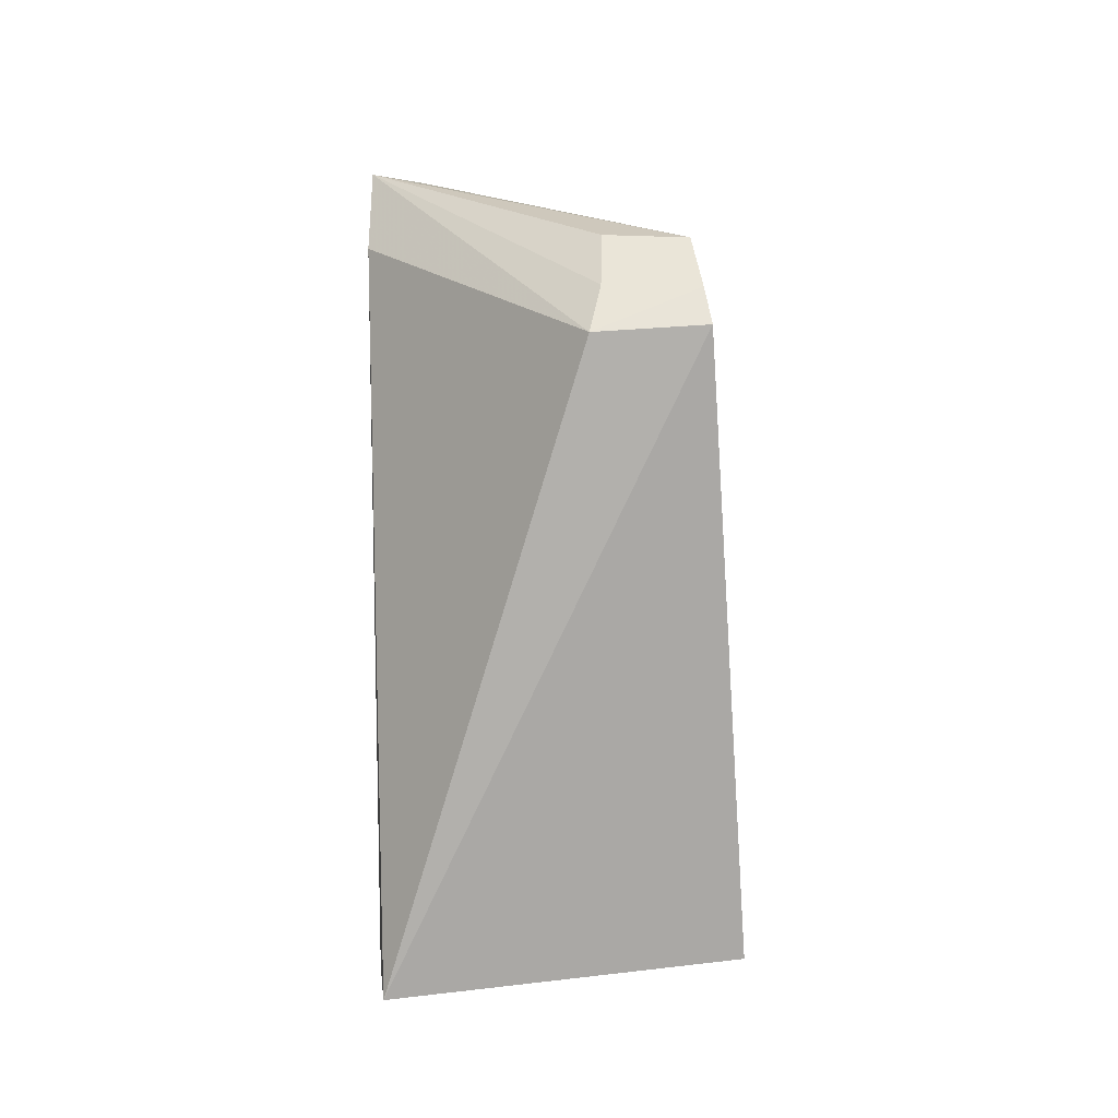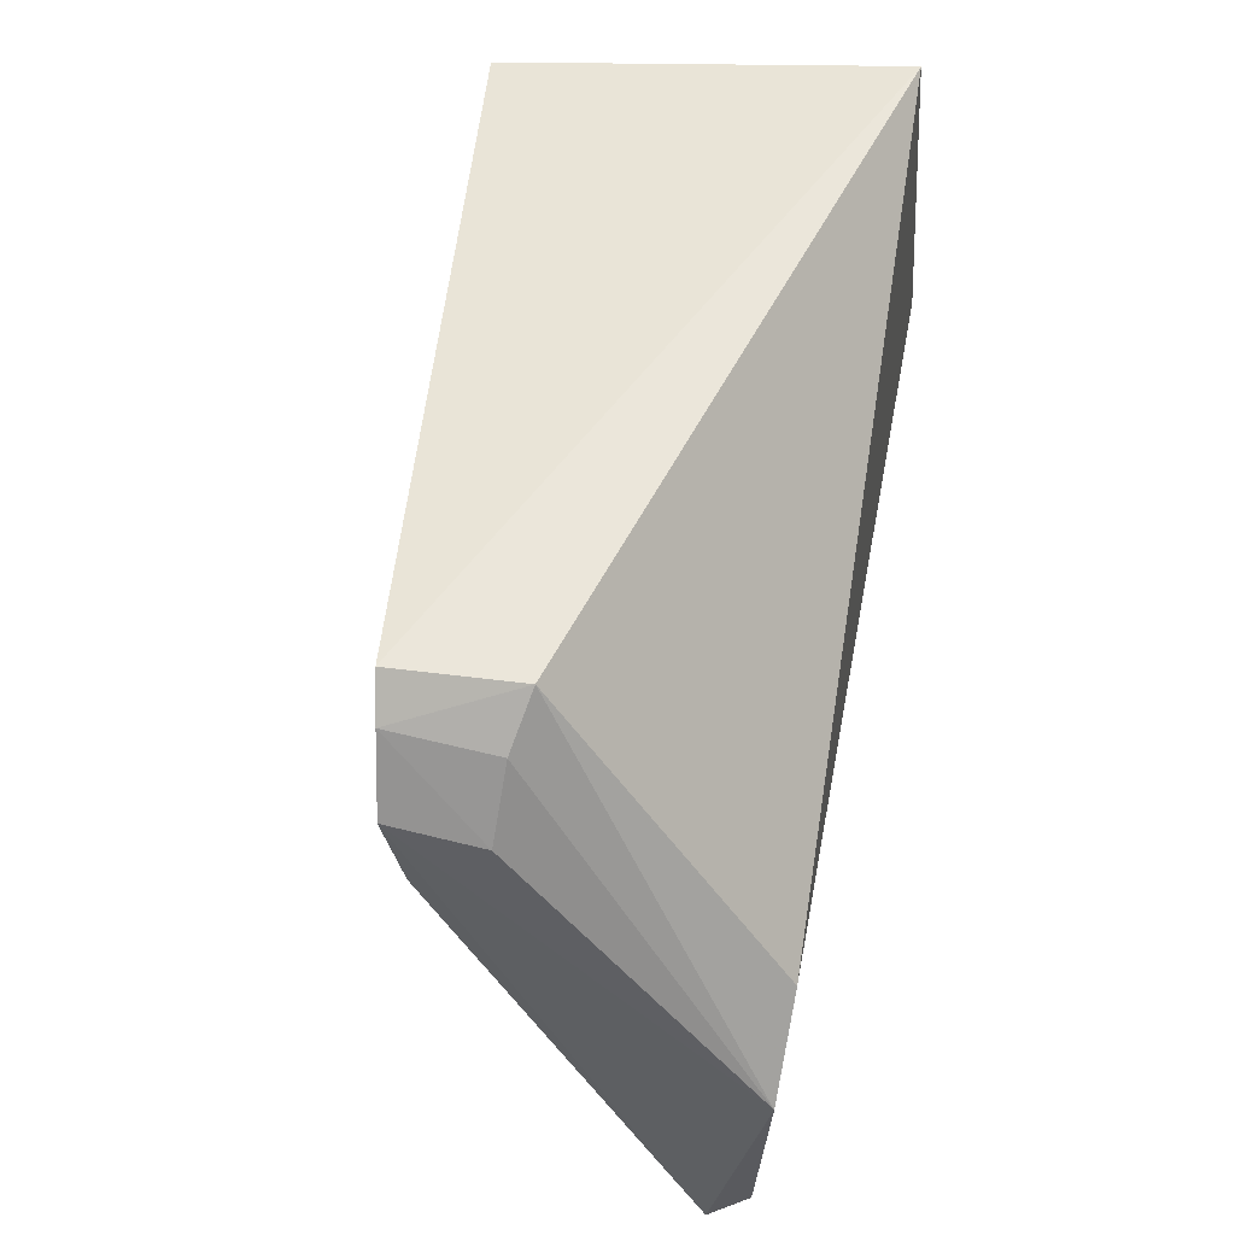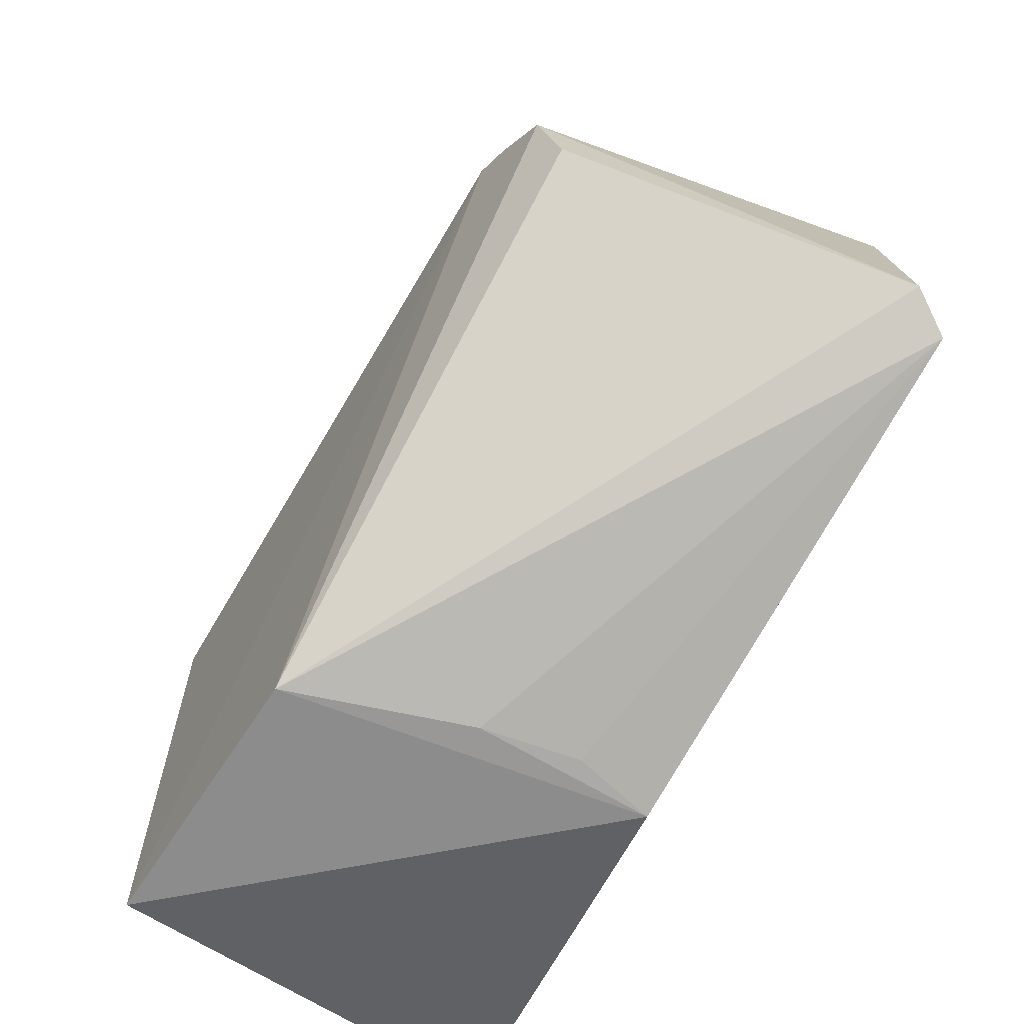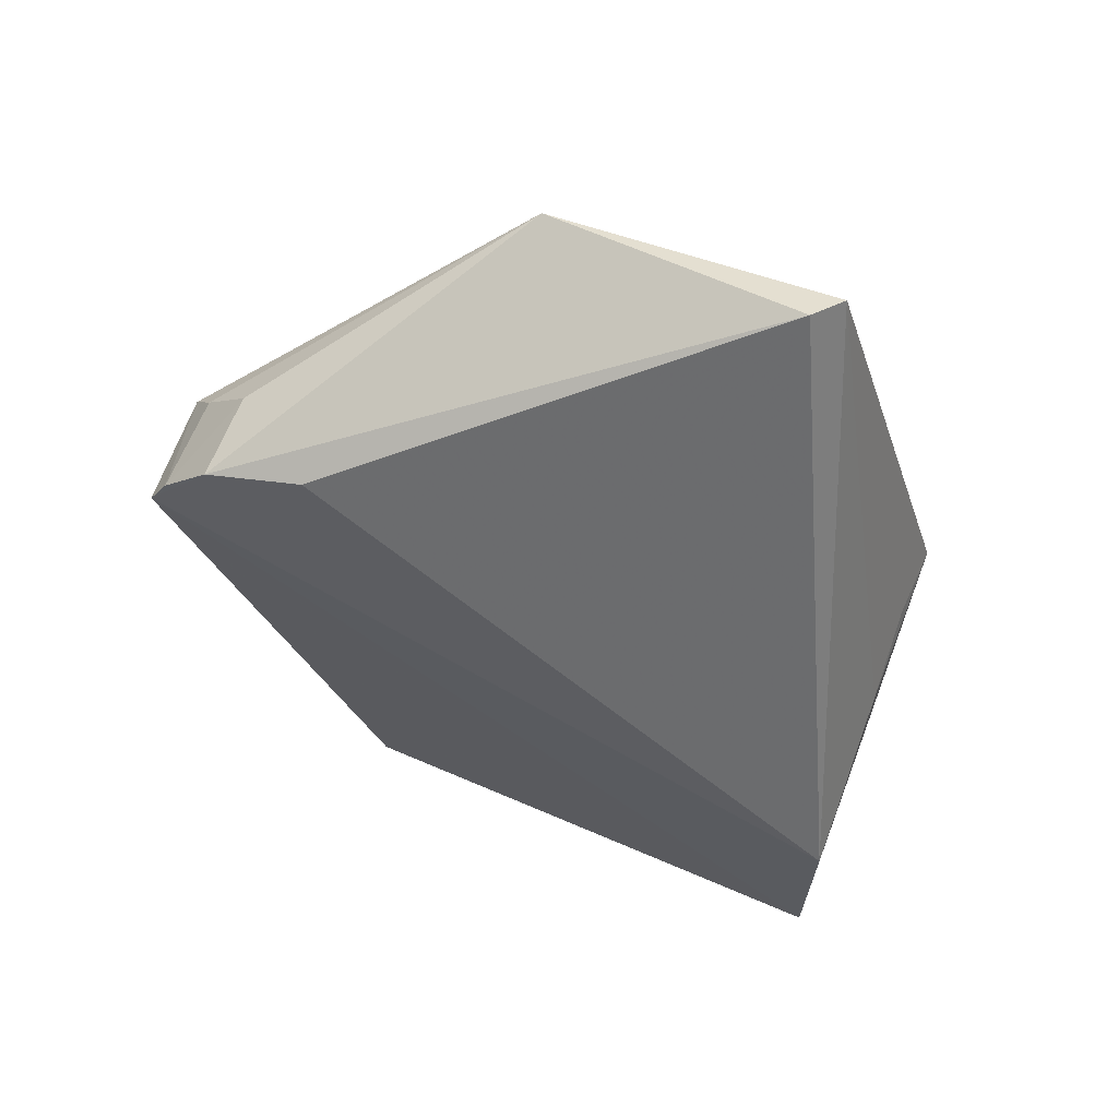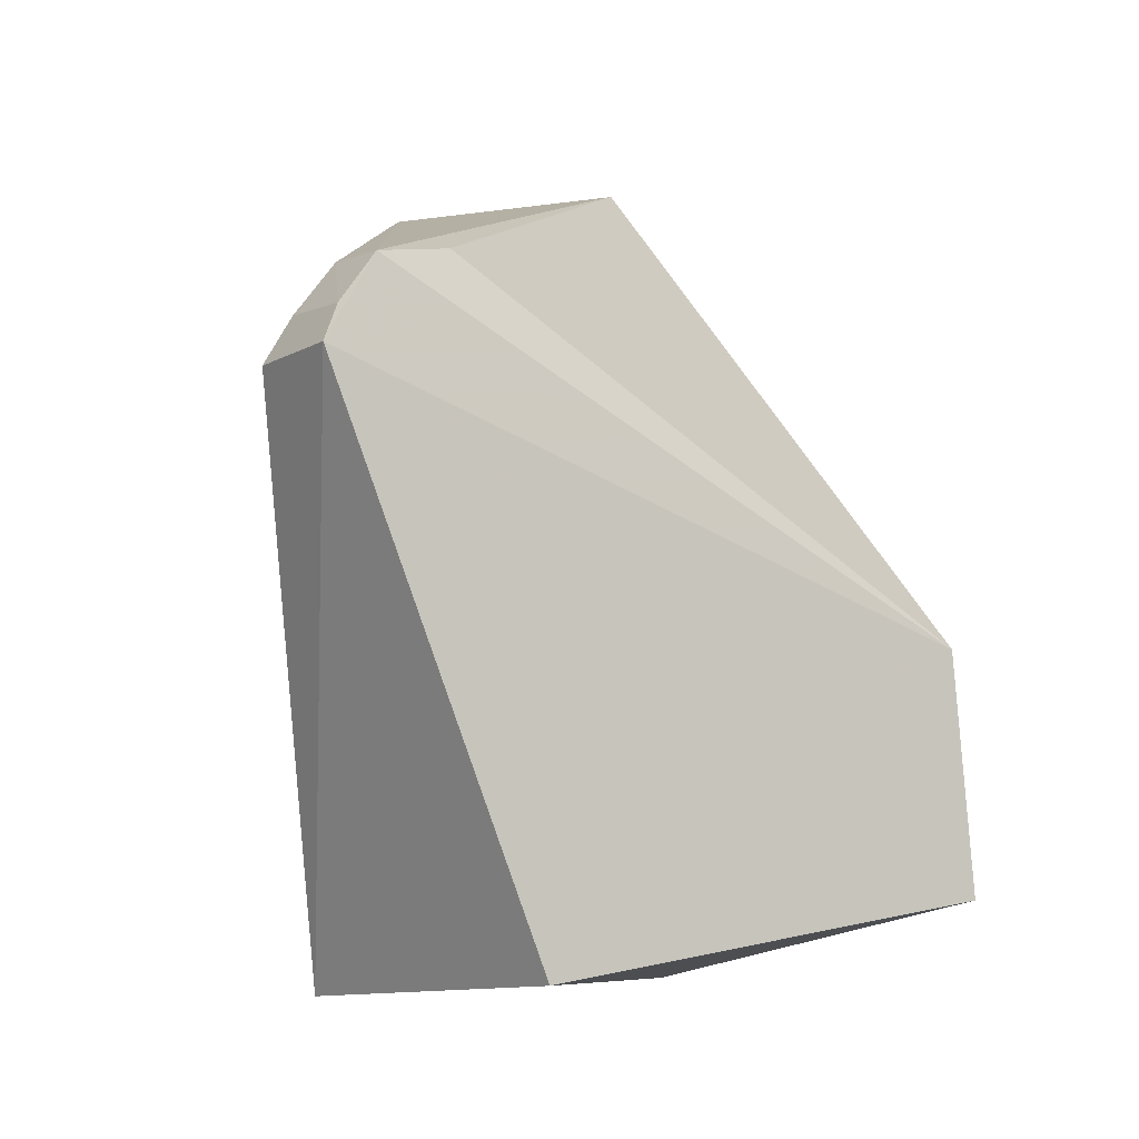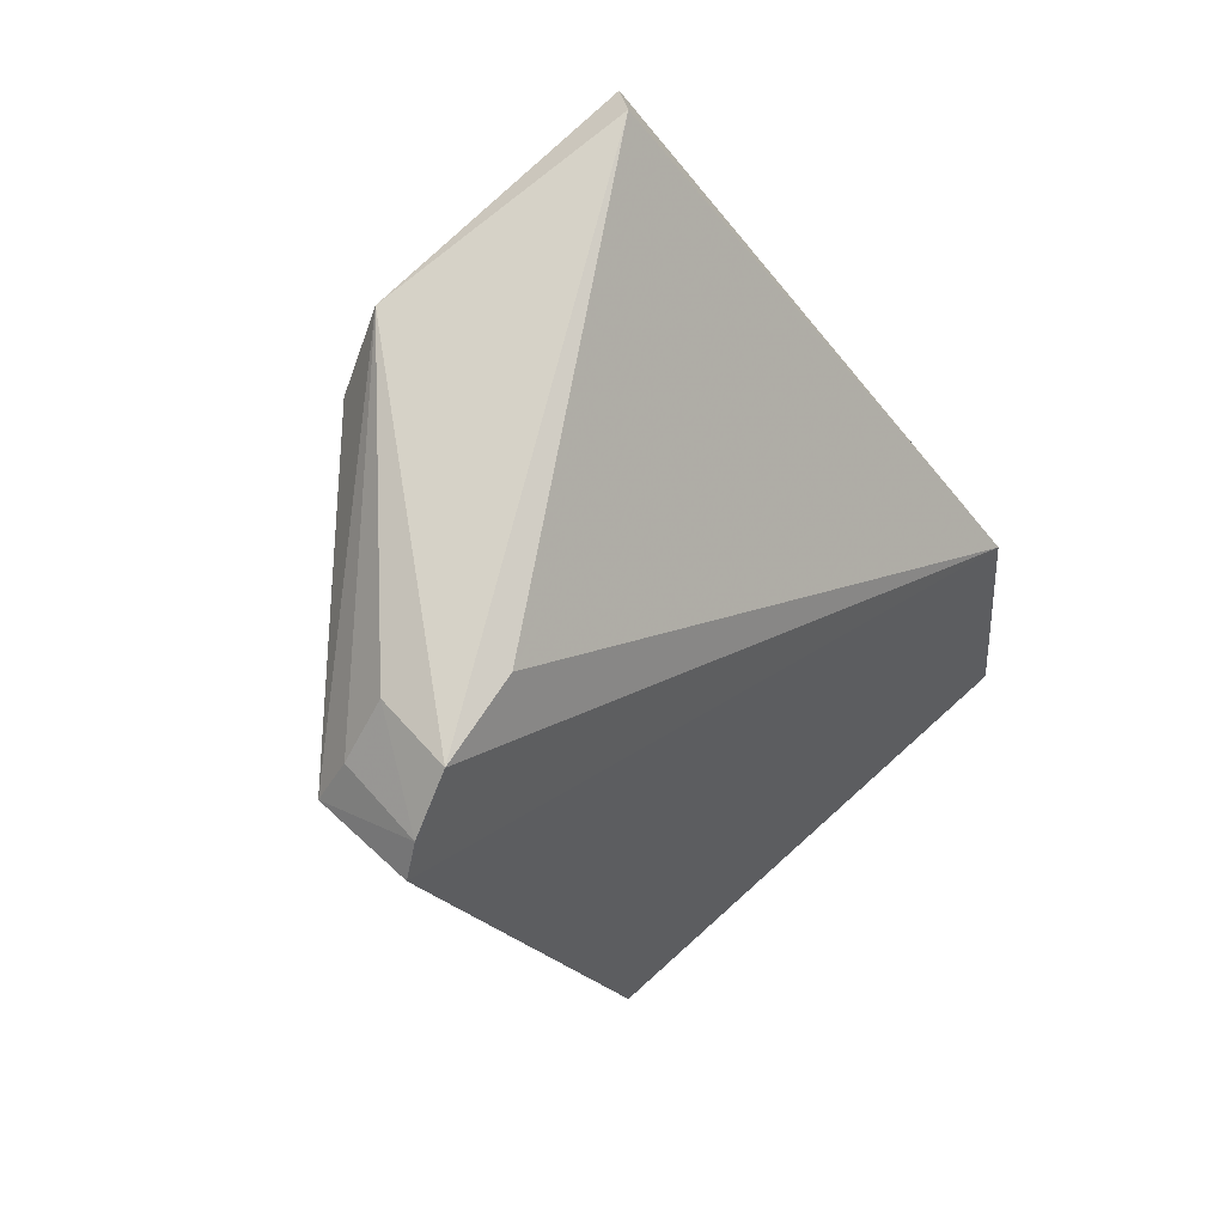
<metadata>
{"format":"obj","ext":"obj","renderer":"f3d","projection":"perspective","resolution":1024,"background":"white","views":[{"elev":-5.0,"azim":-0.2,"up":"+Y"},{"elev":72.9,"azim":-169.6,"up":"+Z"},{"elev":-62.0,"azim":151.0,"up":"+Z"},{"elev":72.7,"azim":111.0,"up":"+Y"},{"elev":-4.7,"azim":53.6,"up":"+Y"},{"elev":59.7,"azim":45.2,"up":"+Y"}]}
</metadata>
<code>
v 0.007993 0.04065 0.1186
v 0.01066 0.004415 0.1048
v 0.01122 0.02456 0.07249
v -0.01049 0.02697 0.07264
v -0.01094 0.00225 0.1077
v -0.01033 0.05749 0.08428
v 0.01231 0.008172 0.07177
v 0.00587 0.0476 0.1087
v -0.01258 0.05601 0.08273
v -0.01335 0.001581 0.07748
v -0.01247 0.05377 0.1009
v 0.007015 0.04653 0.1145
v 0.0003552 0.02752 0.07278
v 0.001091 0.0402 0.1186
v -0.0125 0.0483 0.1037
v -0.00556 0.02825 0.07298
v 0.001885 0.04674 0.1142
v 0.001782 0.04323 0.117
v 0.007581 0.04304 0.1174
f 5 2 1
f 7 1 2
f 7 3 1
f 7 4 3
f 8 3 6
f 9 6 3
f 10 7 2
f 10 2 5
f 10 4 7
f 10 9 4
f 11 6 9
f 11 9 10
f 12 1 3
f 12 3 8
f 12 8 6
f 12 6 11
f 13 9 3
f 13 3 4
f 14 5 1
f 15 11 10
f 15 10 5
f 15 14 11
f 15 5 14
f 16 13 4
f 16 4 9
f 16 9 13
f 17 12 11
f 18 17 11
f 18 11 14
f 19 18 14
f 19 14 1
f 19 1 12
f 19 12 17
f 19 17 18

</code>
